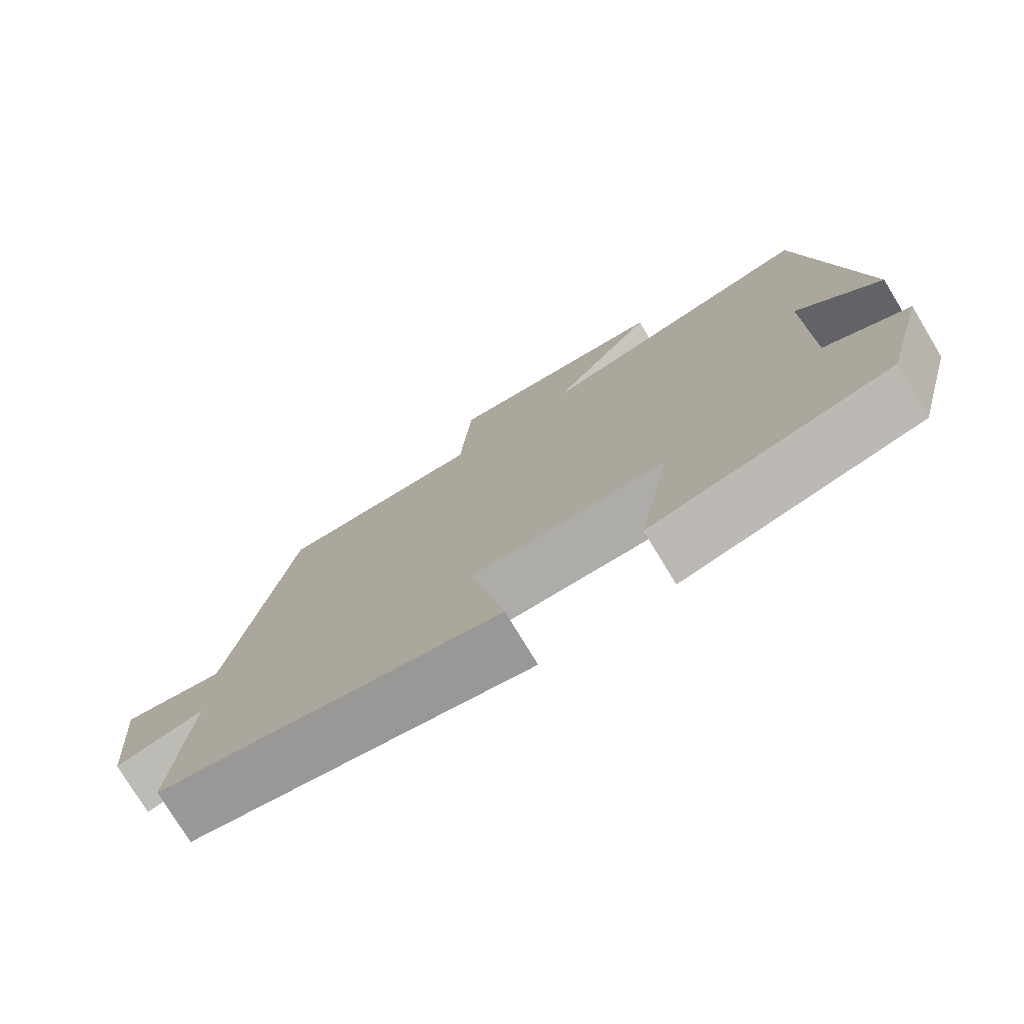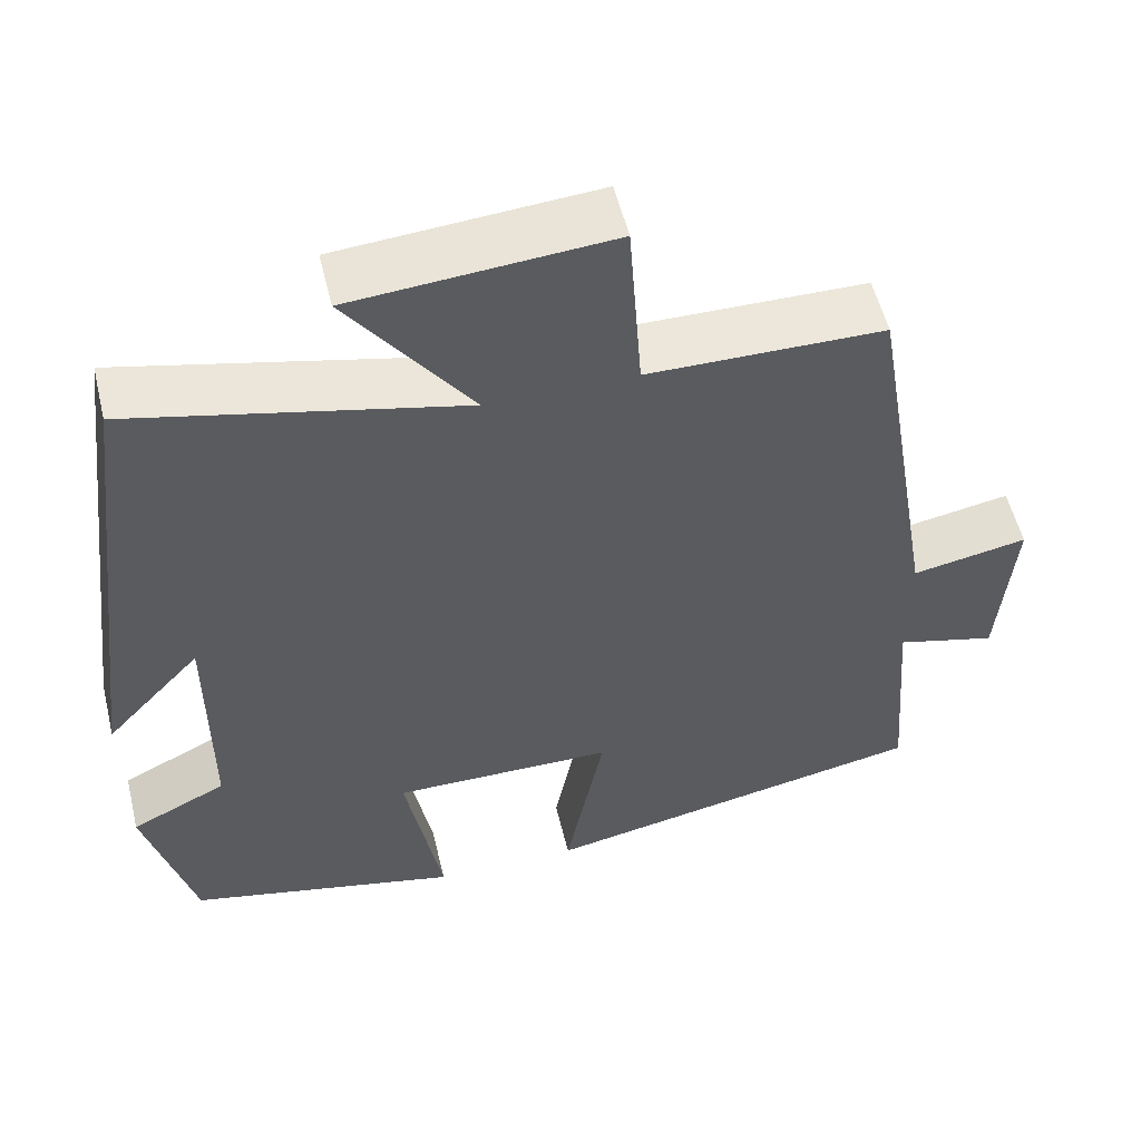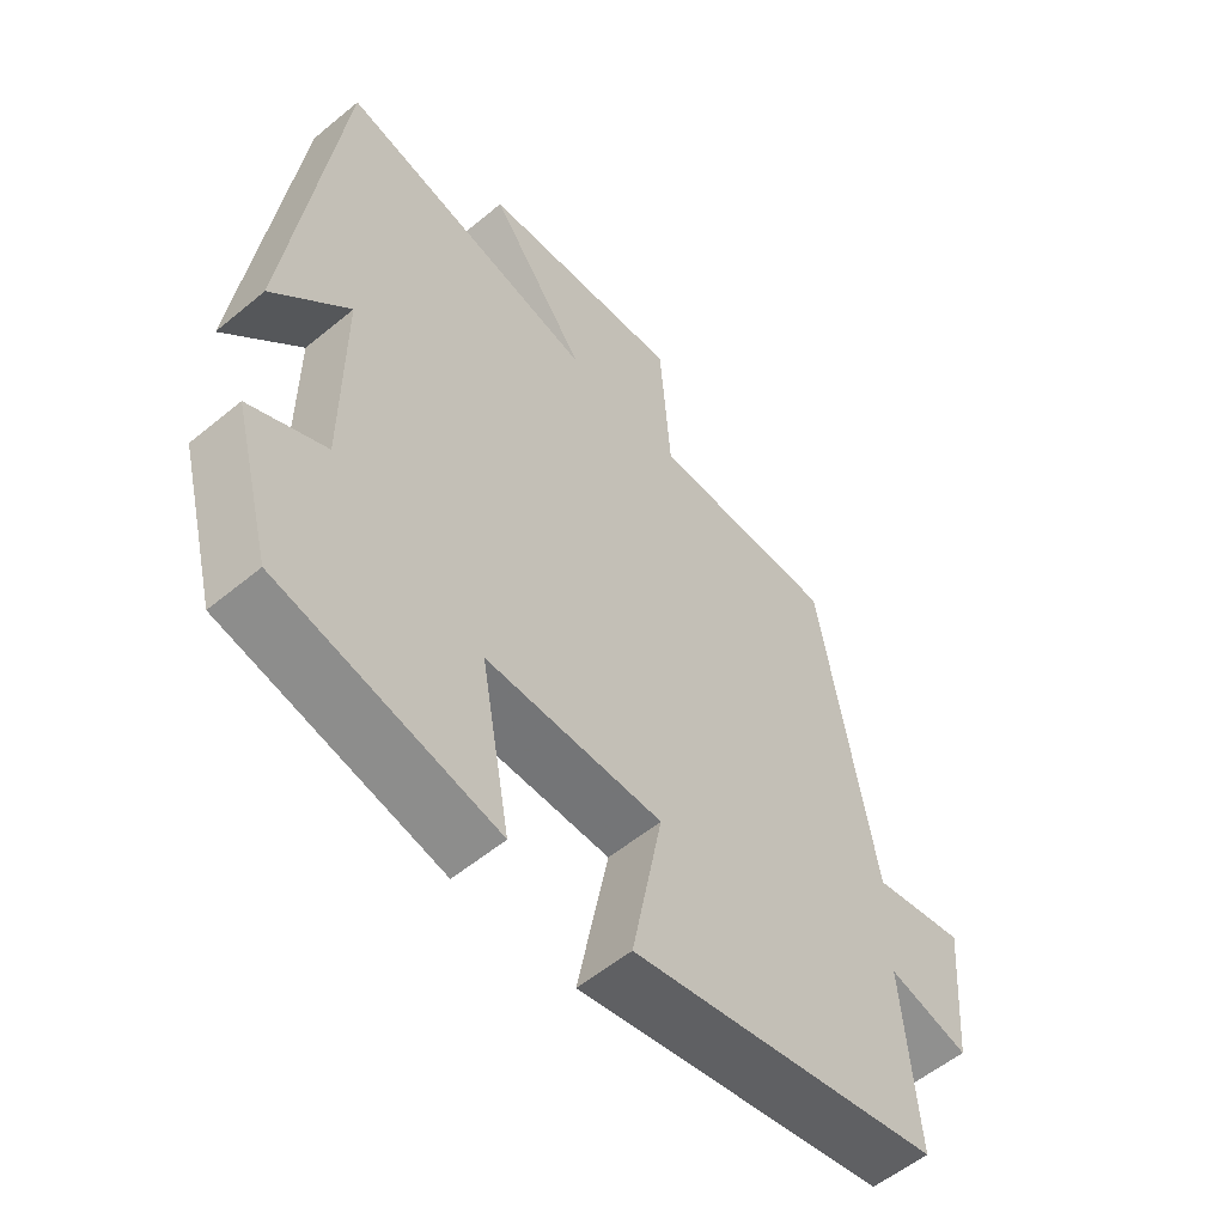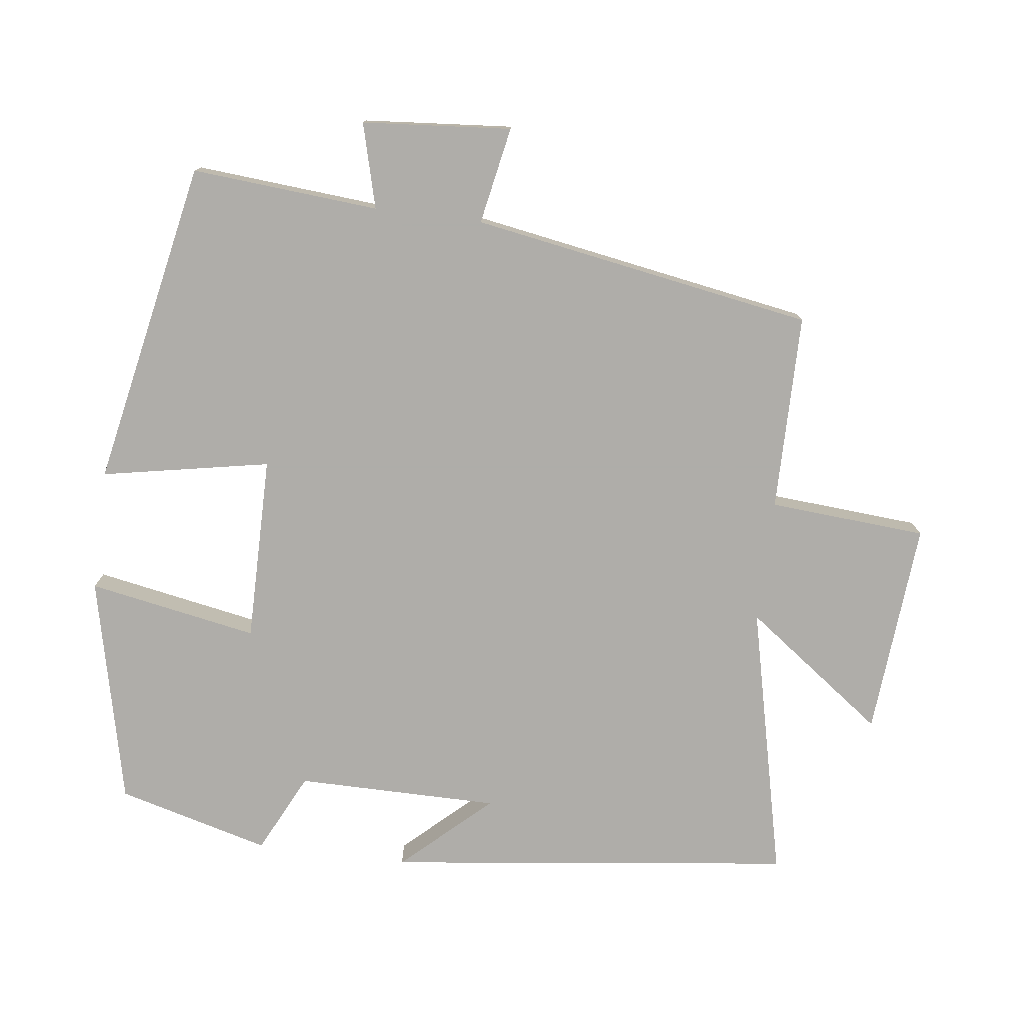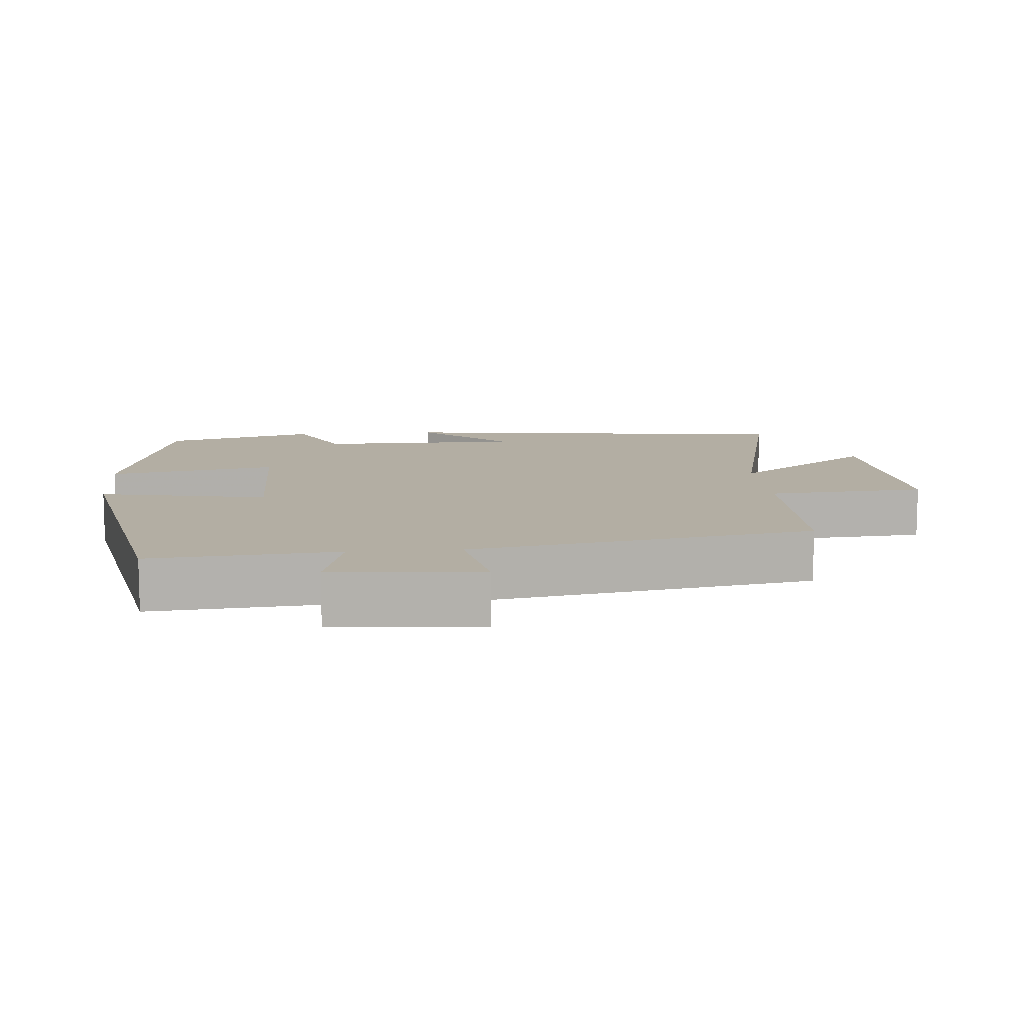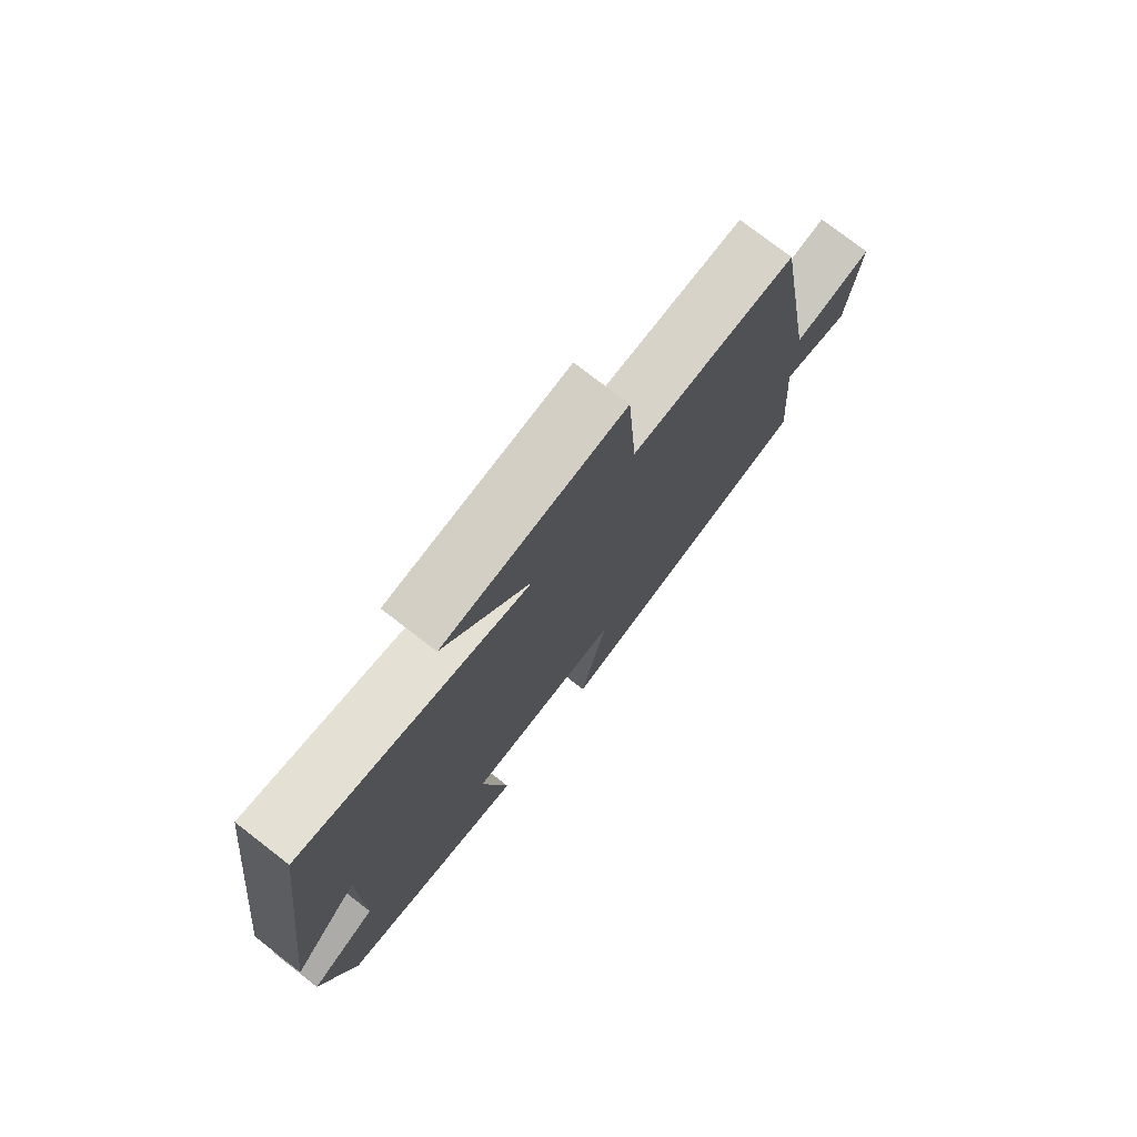
<metadata>
{"format":"obj","ext":"obj","renderer":"f3d","projection":"perspective","resolution":1024,"background":"white","views":[{"elev":-76.5,"azim":31.2,"up":"+Z"},{"elev":54.7,"azim":166.4,"up":"+Z"},{"elev":-56.1,"azim":130.9,"up":"+Z"},{"elev":-77.2,"azim":-97.3,"up":"+Y"},{"elev":11.0,"azim":-94.9,"up":"+Y"},{"elev":76.7,"azim":127.7,"up":"+Z"}]}
</metadata>
<code>
v -0.418 0.07 0.497
v -0.138 0.07 0.5
v -0.122 0.07 0.724
v 0.184 0.07 0.7
v 0.038 0.07 0.5
v 0.428 0.07 0.591
v 0.5 0.07 0.012
v 0.386 0.07 0.136
v 0.386 0.07 -0.152
v 0.5 0.07 -0.208
v 0.442 0.07 -0.425
v 0.117 0.07 -0.5
v 0.161 0.07 -0.259
v -0.103 0.07 -0.261
v -0.057 0.07 -0.5
v -0.521 0.07 -0.409
v -0.5 0.07 -0.143
v -0.62 0.07 -0.175
v -0.638 0.07 0.037
v -0.5 0.07 0.011
v -0.418 0 0.497
v -0.138 0 0.5
v -0.122 0 0.724
v 0.184 0 0.7
v 0.038 0 0.5
v 0.428 0 0.591
v 0.5 0 0.012
v 0.386 0 0.136
v 0.386 0 -0.152
v 0.5 0 -0.208
v 0.442 0 -0.425
v 0.117 0 -0.5
v 0.161 0 -0.259
v -0.103 0 -0.261
v -0.057 0 -0.5
v -0.521 0 -0.409
v -0.5 0 -0.143
v -0.62 0 -0.175
v -0.638 0 0.037
v -0.5 0 0.011
f 17 18 19 20
f 17 20 1 2
f 14 15 16 17
f 13 14 17 2
f 10 11 12 13
f 9 10 13
f 8 9 13 2
f 6 7 8
f 5 6 8
f 5 8 2
f 2 3 4 5
f 40 39 38 37
f 22 21 40 37
f 37 36 35 34
f 22 37 34 33
f 33 32 31 30
f 33 30 29
f 22 33 29 28
f 28 27 26
f 28 26 25
f 22 28 25
f 25 24 23 22
f 1 21 22 2
f 2 22 23 3
f 3 23 24 4
f 4 24 25 5
f 5 25 26 6
f 6 26 27 7
f 7 27 28 8
f 8 28 29 9
f 9 29 30 10
f 10 30 31 11
f 11 31 32 12
f 12 32 33 13
f 13 33 34 14
f 14 34 35 15
f 15 35 36 16
f 16 36 37 17
f 17 37 38 18
f 18 38 39 19
f 19 39 40 20
f 20 40 21 1

</code>
